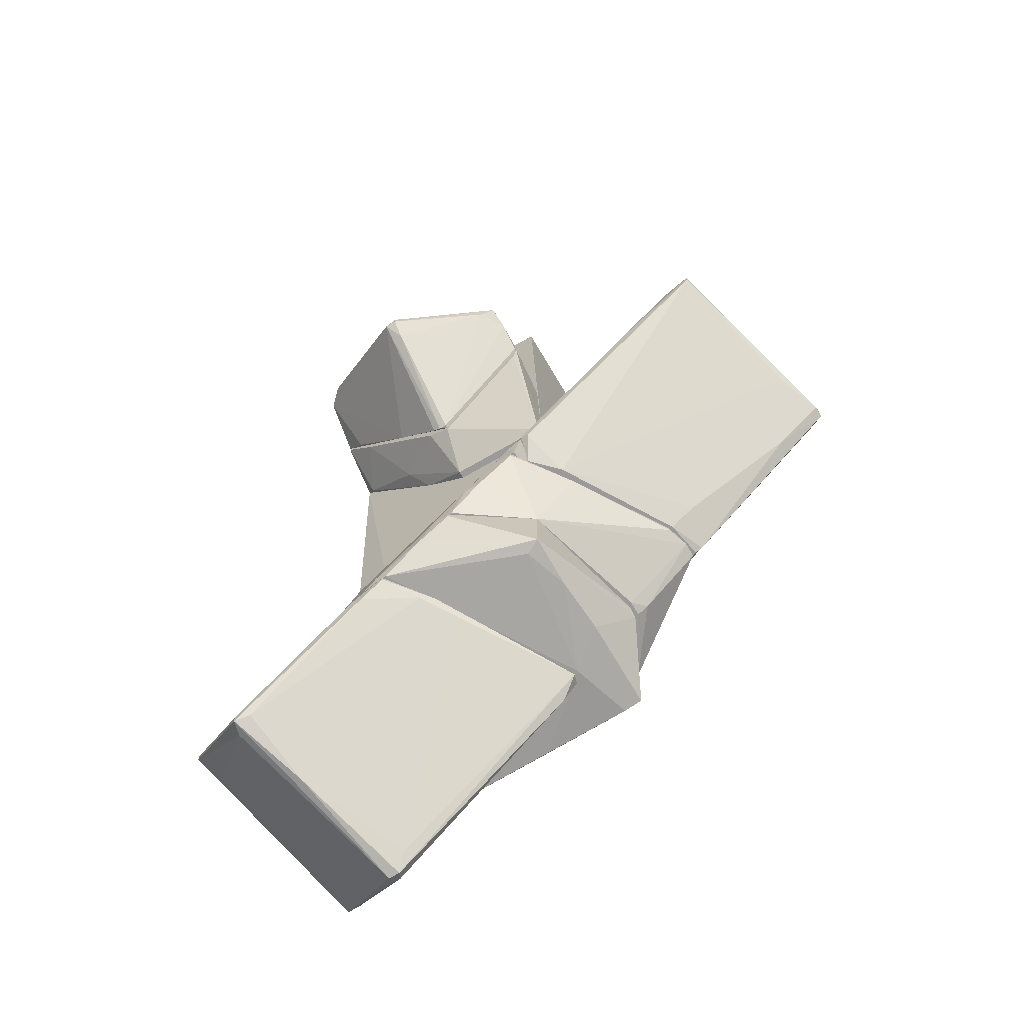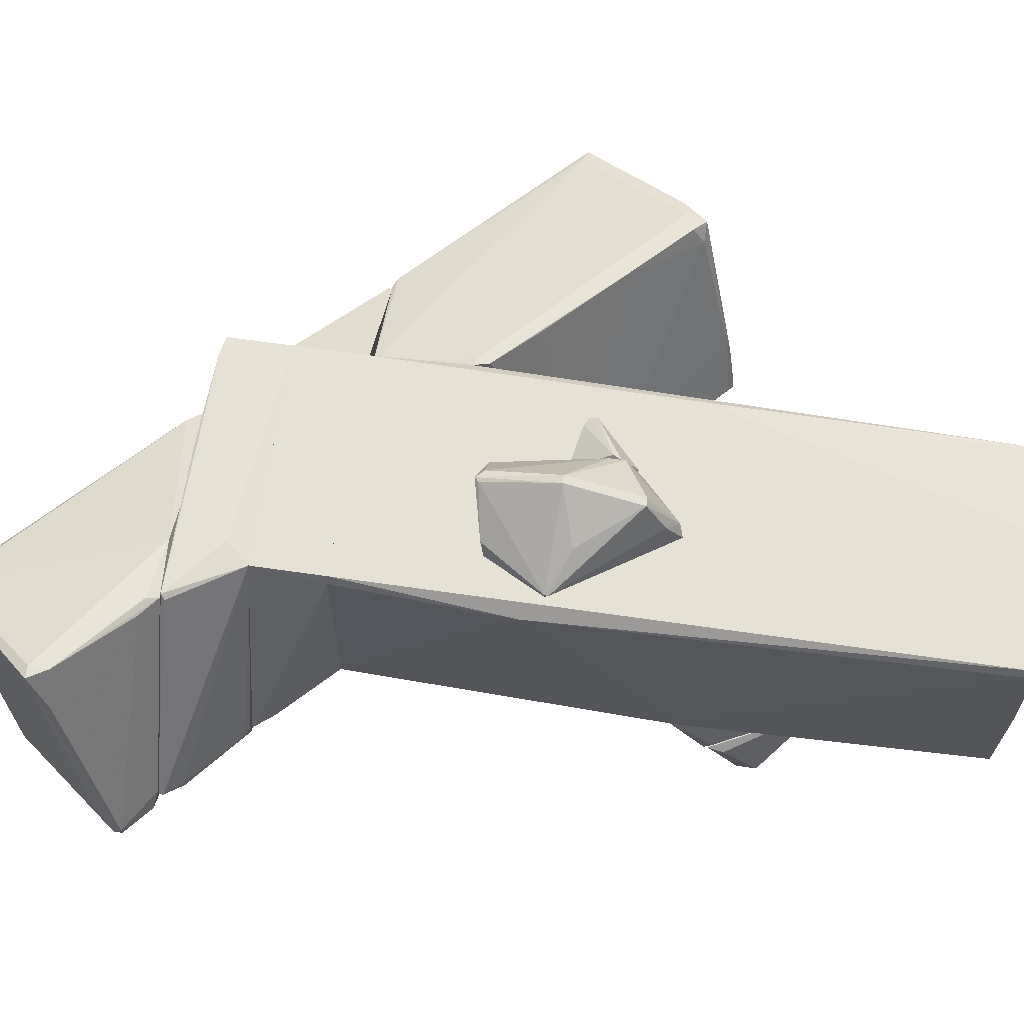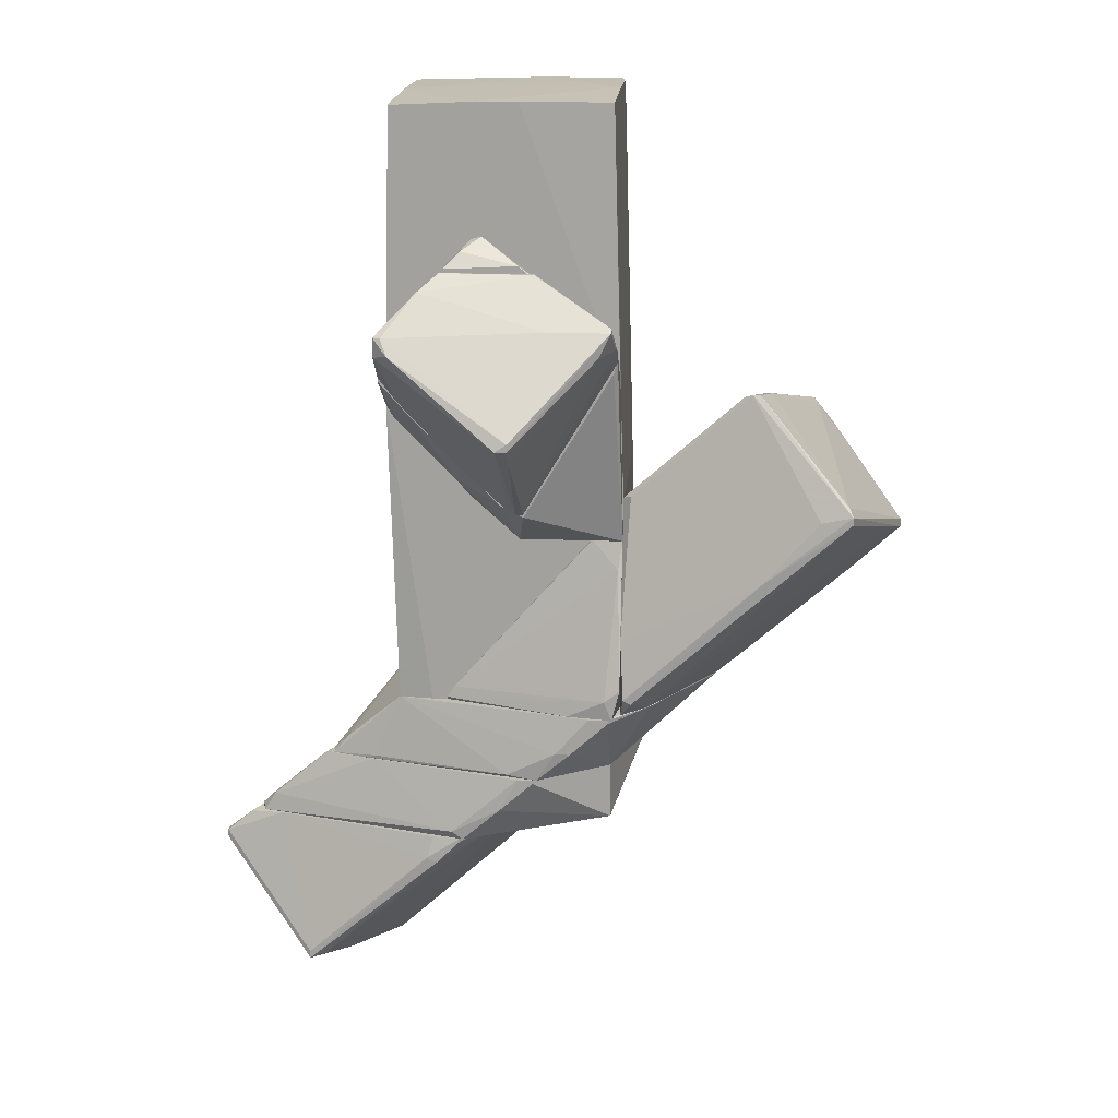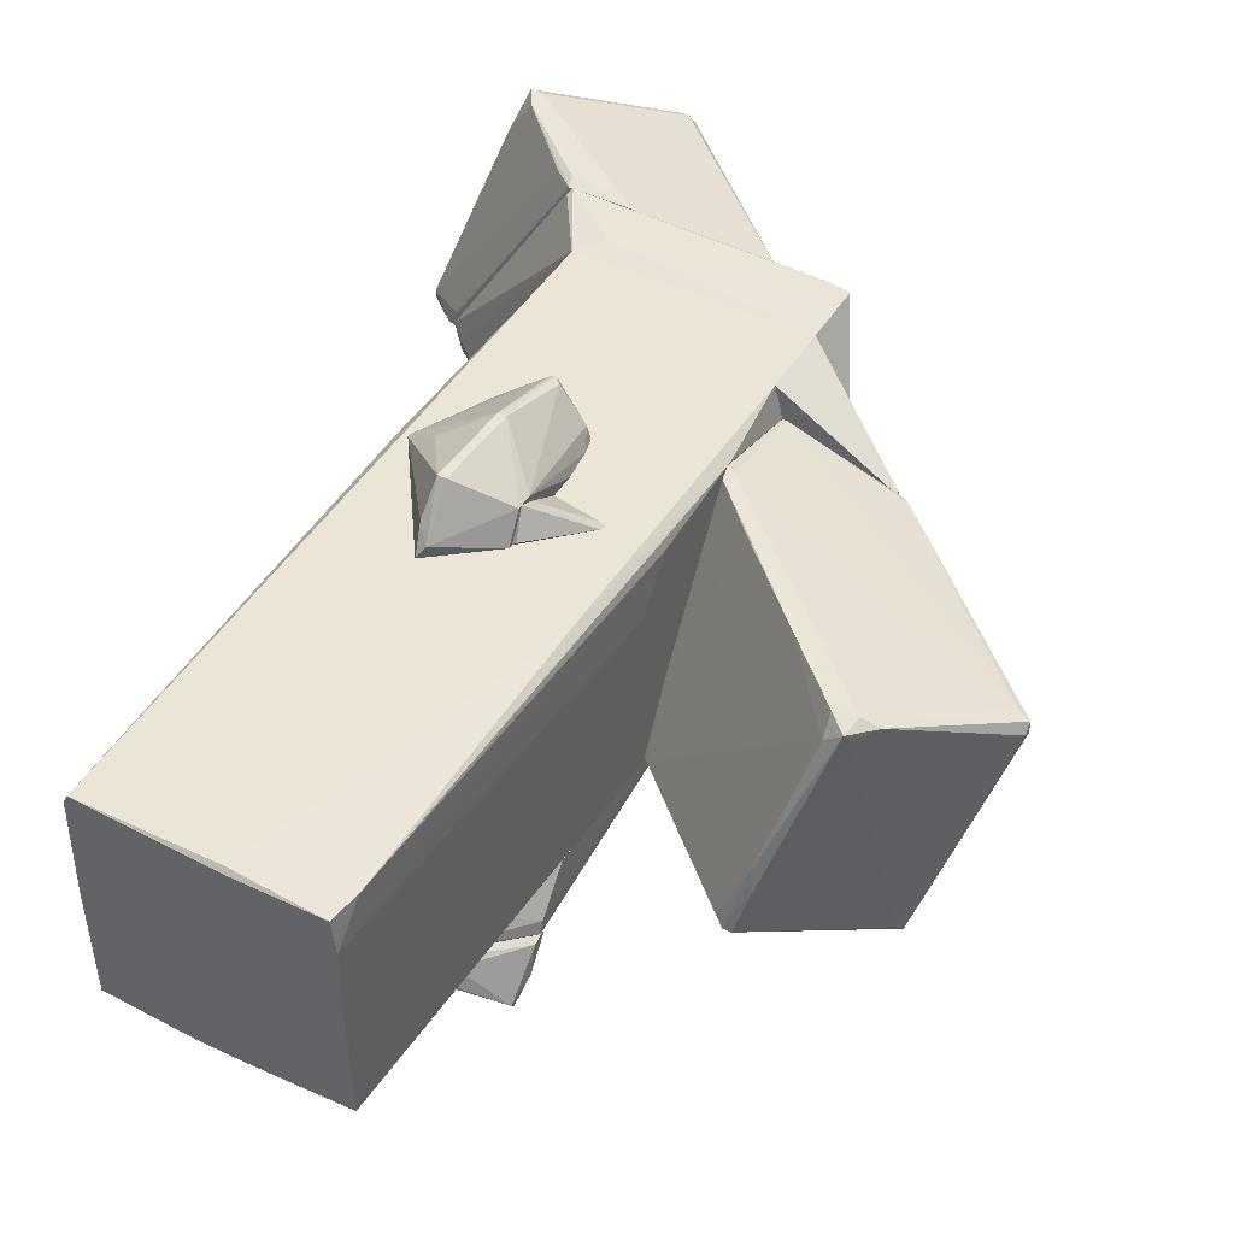
<metadata>
{"format":"obj","ext":"obj","renderer":"f3d","projection":"perspective","resolution":1024,"background":"white","views":[{"elev":-69.4,"azim":-149.8,"up":"+Y"},{"elev":64.9,"azim":98.3,"up":"+Z"},{"elev":17.0,"azim":-175.3,"up":"+Y"},{"elev":44.2,"azim":-150.8,"up":"+Z"}]}
</metadata>
<code>
o convex_0
v 4.668 -7.045 -0.9871
v 0.732 -6.233 -2.425
v 0.732 -6.171 -2.425
v -1.08 -6.171 0.8246
v 2.231 -9.42 0.887
v 2.419 -6.171 1.762
v 3.356 -8.545 -2.299
v 3.919 -7.733 1.887
v 4.481 -6.233 -1.362
v -1.143 -6.233 0.6371
v 1.482 -6.233 1.7
v 4.919 -6.608 -1.237
v 2.419 -9.357 1.012
v 0.3569 -6.295 -1.862
v 3.106 -8.482 -2.237
v 3.919 -6.17 -1.549
v 3.419 -8.545 -2.049
v 3.731 -7.42 1.887
v 2.294 -9.357 1.012
v 1.294 -6.545 -2.425
v 4.919 -6.733 -1.362
v 2.419 -9.42 0.887
v -0.8304 -6.545 0.8246
v 3.731 -7.733 1.887
v 2.044 -9.17 0.6996
v 3.356 -8.42 -2.299
v 4.293 -6.17 -1.112
v 3.856 -7.857 1.262
v 2.732 -6.42 1.762
v -0.01808 -6.295 -1.237
v 4.919 -6.608 -1.362
v 2.481 -6.358 1.824
v 2.856 -8.92 -1.05
v 1.107 -6.608 -2.425
v 4.106 -7.42 1.324
v 0.1694 -6.171 -1.674
v 1.169 -6.171 -2.362
f 16 20 37
f 6 4 11
f 5 13 19
f 13 8 19
f 2 3 20
f 8 1 21
f 12 8 21
f 1 17 21
f 17 7 21
f 13 5 22
f 8 13 22
f 7 17 22
f 4 10 23
f 10 5 23
f 11 4 23
f 5 19 23
f 19 11 23
f 8 18 24
f 11 19 24
f 19 8 24
f 5 10 25
f 7 20 26
f 20 16 26
f 21 7 26
f 4 6 27
f 12 9 27
f 16 4 27
f 9 16 27
f 1 8 28
f 17 1 28
f 8 22 28
f 22 17 28
f 6 18 29
f 27 6 29
f 12 27 29
f 25 10 30
f 14 25 30
f 9 12 31
f 16 9 31
f 12 21 31
f 26 16 31
f 21 26 31
f 6 11 32
f 18 6 32
f 11 24 32
f 24 18 32
f 15 7 33
f 14 15 33
f 22 5 33
f 7 22 33
f 5 25 33
f 25 14 33
f 14 2 34
f 7 15 34
f 15 14 34
f 2 20 34
f 20 7 34
f 8 12 35
f 18 8 35
f 29 18 35
f 12 29 35
f 3 2 36
f 10 4 36
f 2 14 36
f 16 3 36
f 4 16 36
f 30 10 36
f 14 30 36
f 3 16 37
f 20 3 37
o convex_1
v -1.956 -0.3583 -1.674
v -6.58 -1.295 0.262
v -6.58 -1.295 0.4496
v -1.956 -3.92 -2.299
v -1.956 -2.42 1.575
v -4.143 1.454 -1.924
v -5.643 -0.4215 -2.8
v -5.08 0.7038 1.262
v -3.643 -3.92 0.6371
v -1.956 -3.92 1.199
v -2.018 -3.545 -2.612
v -2.393 -3.92 -1.861
v -4.83 0.516 1.387
v -5.58 -0.171 -2.675
v -2.018 -2.17 1.575
v -3.893 1.391 -1.799
v -3.518 -3.92 0.01237
v -5.142 -0.4215 -2.737
v -2.081 -0.2962 -1.799
v -5.142 0.3913 1.324
v -6.58 -1.171 0.3245
v -2.018 -3.92 1.199
v -2.143 -3.607 -2.612
v -6.392 -1.357 0.5121
v -5.768 -2.045 0.262
v -4.018 1.454 -1.924
v -4.83 0.7038 1.074
v -1.956 -2.608 -2.362
v -3.768 -3.858 0.6371
v -2.081 -2.357 1.575
v -5.142 0.6412 1.137
v -2.706 -1.483 1.512
v -5.643 -0.2962 -2.8
v -4.33 1.329 -1.237
v -4.268 1.266 -0.9246
v -6.267 -1.171 -0.4878
v -4.205 -1.483 -2.737
v -2.018 -0.2962 -1.674
v -5.393 0.3287 1.199
v -3.955 -3.545 0.01237
v -3.893 -0.3583 1.45
v -1.956 -0.9212 -0.6745
f 78 69 79
f 41 47 54
f 47 46 54
f 49 41 54
f 50 45 57
f 39 40 58
f 47 42 59
f 46 47 59
f 48 41 60
f 49 44 60
f 41 49 60
f 57 40 61
f 40 39 62
f 45 50 64
f 38 42 65
f 47 41 65
f 42 47 65
f 41 48 65
f 56 38 65
f 63 56 65
f 54 46 66
f 46 59 66
f 61 40 66
f 59 61 66
f 40 62 66
f 42 52 67
f 50 57 67
f 59 42 67
f 57 61 67
f 61 59 67
f 51 58 68
f 44 39 70
f 51 43 70
f 39 58 70
f 58 51 70
f 43 63 70
f 63 55 70
f 43 51 71
f 63 43 71
f 68 45 71
f 51 68 71
f 53 63 72
f 45 64 72
f 63 71 72
f 71 45 72
f 39 44 73
f 44 49 73
f 62 39 73
f 49 62 73
f 48 60 74
f 60 44 74
f 55 63 74
f 65 48 74
f 63 65 74
f 44 70 74
f 70 55 74
f 38 56 75
f 63 53 75
f 56 63 75
f 53 72 75
f 72 64 75
f 40 57 76
f 57 45 76
f 58 40 76
f 45 68 76
f 68 58 76
f 49 54 77
f 62 49 77
f 54 66 77
f 66 62 77
f 64 50 78
f 67 52 78
f 50 67 78
f 52 69 78
f 75 64 78
f 75 78 79
f 42 38 79
f 52 42 79
f 69 52 79
f 38 75 79
o convex_2
v 4.294 -6.17 -1.237
v -0.5181 -5.108 -2.487
v -0.5181 -5.045 -2.487
v -1.83 -5.045 1.7
v -1.768 -6.045 -0.7996
v 3.044 -5.045 -1.299
v 2.356 -6.17 1.762
v 1.731 -5.045 1.7
v 0.6698 -6.17 -2.424
v -1.517 -6.108 1.7
v -2.331 -5.045 0.512
v -1.768 -5.983 -1.674
v -1.768 -5.045 -1.674
v 4.044 -5.858 -1.424
v -1.205 -6.17 0.6368
v -1.83 -6.045 1.7
v 2.294 -5.045 -1.737
v 0.8572 -6.045 -2.424
v 4.294 -6.108 -1.237
v 4.231 -6.17 -1.424
v 1.419 -5.42 1.762
v 2.419 -6.108 1.7
v -0.2678 -5.045 -2.487
v -2.331 -5.108 0.6996
v -0.0182 -6.17 1.7
v -1.517 -6.045 -1.549
v 3.169 -5.108 -1.362
v -1.83 -6.045 0.1372
v 0.04405 -5.608 -2.487
v 3.044 -5.045 -1.487
v 4.044 -5.858 -1.299
f 93 106 110
f 82 83 85
f 85 83 87
f 80 86 88
f 83 82 90
f 82 81 91
f 91 90 92
f 90 82 92
f 82 91 92
f 88 86 94
f 94 89 95
f 89 86 95
f 82 85 96
f 96 93 97
f 93 98 99
f 80 88 99
f 97 93 99
f 88 97 99
f 98 80 99
f 87 83 100
f 86 87 100
f 83 95 100
f 95 86 100
f 86 80 101
f 87 86 101
f 80 98 101
f 98 87 101
f 81 82 102
f 82 96 102
f 96 97 102
f 83 90 103
f 90 91 103
f 95 83 103
f 86 89 104
f 94 86 104
f 89 94 104
f 91 88 105
f 84 91 105
f 94 84 105
f 88 94 105
f 85 87 106
f 91 84 107
f 84 94 107
f 94 95 107
f 103 91 107
f 95 103 107
f 91 81 108
f 88 91 108
f 97 88 108
f 81 102 108
f 102 97 108
f 96 85 109
f 93 96 109
f 85 106 109
f 106 93 109
f 87 98 110
f 98 93 110
f 106 87 110
o convex_3
v 2.419 -5.045 -1.674
v -1.768 -3.983 -2.55
v -1.768 -3.92 -2.55
v -1.83 -3.92 1.7
v -2.393 -5.045 0.6999
v 1.732 -3.92 1.7
v 1.732 -5.045 1.7
v 1.794 -3.92 -1.674
v -0.5808 -5.045 -2.487
v -3.58 -3.983 0.3875
v -1.83 -5.045 1.7
v 2.982 -4.983 -1.362
v -1.768 -5.045 -1.674
v -3.58 -3.92 0.6375
v -0.08106 -4.983 -2.425
v -3.455 -3.983 0.01229
v -1.456 -3.92 -2.55
v 1.794 -3.92 1.574
v -2.455 -3.983 -1.612
v 2.982 -5.045 -1.487
v -2.58 -4.92 0.6999
v 2.731 -4.733 -1.487
v -2.393 -5.045 0.4499
v -3.58 -3.983 0.6375
v -0.8929 -4.545 -2.55
v -3.455 -3.92 0.01229
v -1.143 -4.545 -2.55
v 2.231 -4.983 -1.737
f 118 130 138
f 113 114 116
f 115 111 117
f 116 114 117
f 113 116 118
f 111 115 119
f 115 117 121
f 117 114 121
f 119 115 123
f 114 113 124
f 121 114 124
f 111 119 125
f 123 120 126
f 112 113 127
f 113 118 127
f 116 117 128
f 118 116 128
f 117 122 128
f 113 112 129
f 112 123 129
f 123 126 129
f 117 111 130
f 122 117 130
f 115 121 131
f 118 128 132
f 128 122 132
f 130 118 132
f 122 130 132
f 123 115 133
f 120 123 133
f 115 131 133
f 131 120 133
f 124 120 134
f 121 124 134
f 131 121 134
f 120 131 134
f 118 125 135
f 125 119 135
f 112 127 135
f 127 118 135
f 124 113 136
f 120 124 136
f 126 120 136
f 113 129 136
f 129 126 136
f 123 112 137
f 119 123 137
f 112 135 137
f 135 119 137
f 111 125 138
f 125 118 138
f 130 111 138
o convex_4
v 1.856 2.579 -3.362
v -1.893 2.079 -2.612
v -1.893 2.079 -2.55
v -0.268 -0.4208 -2.612
v -0.3303 1.08 -4.487
v 0.919 3.454 -2.55
v -1.83 2.766 -3.3
v 1.919 1.766 -2.55
v -0.5803 3.454 -2.55
v -0.143 1.08 -4.487
v -0.393 -0.4208 -2.55
v 1.606 2.329 -3.612
v 0.6063 0.3294 -2.612
v 1.856 2.266 -3.362
v -0.3303 1.204 -4.487
v -1.643 2.329 -3.487
v 1.231 3.204 -2.862
v -0.393 -0.4208 -2.612
v 1.231 3.141 -2.55
v -0.8303 2.704 -3.362
v -1.893 2.266 -2.612
v -0.5803 3.454 -2.612
v -0.3303 0.8293 -4.237
v 1.731 2.579 -3.425
v 1.919 2.016 -2.675
v -0.143 -0.3582 -2.612
v 1.606 1.392 -2.612
v -1.893 2.391 -3.05
v -1.205 3.016 -2.675
v -1.83 2.704 -3.362
f 154 166 168
f 144 141 146
f 141 144 147
f 141 140 149
f 146 141 149
f 146 149 151
f 150 139 152
f 148 150 152
f 151 148 152
f 148 143 153
f 150 148 153
f 149 140 156
f 142 149 156
f 144 146 157
f 139 155 157
f 155 144 157
f 140 141 159
f 141 147 159
f 147 144 160
f 145 147 160
f 144 155 160
f 158 145 160
f 155 158 160
f 148 142 161
f 143 148 161
f 154 143 161
f 142 156 161
f 156 154 161
f 139 150 162
f 150 153 162
f 155 139 162
f 153 158 162
f 158 155 162
f 152 139 163
f 146 152 163
f 139 157 163
f 157 146 163
f 142 148 164
f 149 142 164
f 148 151 164
f 151 149 164
f 146 151 165
f 152 146 165
f 151 152 165
f 156 140 166
f 154 156 166
f 140 159 166
f 159 145 166
f 147 145 167
f 145 159 167
f 159 147 167
f 153 143 168
f 143 154 168
f 145 158 168
f 158 153 168
f 166 145 168
o convex_5
v -0.8306 6.078 0.9496
v -1.956 -3.92 -1.737
v 1.231 -3.92 -1.737
v -1.83 -3.92 1.7
v 1.731 -3.92 1.7
v 1.794 5.952 -1.737
v -1.768 6.015 -1.674
v 1.731 6.016 1.7
v -1.768 5.578 1.637
v 1.794 -3.92 -1.674
v 1.919 -1.17 1.512
v -1.956 -0.8572 1.45
v 1.919 1.266 -1.737
v -1.956 -0.4198 -1.737
v -1.705 6.078 1.637
v 1.794 6.016 1.575
v -0.3304 6.015 1.7
v 0.4191 6.016 -1.737
v -1.956 -3.92 1.2
v -1.768 6.078 1.137
v 1.794 -3.92 1.575
v -1.768 1.079 1.7
v -1.956 -0.2955 0.7622
v 1.794 6.016 0.01226
v -0.2678 6.015 -1.737
v -1.956 -2.482 1.575
v -1.768 6.078 0.07451
v -1.893 1.515 -1.737
v 1.919 -1.295 1.387
v -0.3304 6.078 1.637
v 1.919 1.079 -1.737
f 181 197 199
f 170 171 172
f 172 171 173
f 171 170 174
f 172 173 176
f 173 171 178
f 176 173 179
f 171 174 181
f 174 170 182
f 170 180 182
f 176 179 184
f 179 181 184
f 172 176 185
f 176 183 185
f 174 182 186
f 170 172 187
f 180 170 187
f 180 177 188
f 183 169 188
f 177 183 188
f 173 178 189
f 179 173 189
f 183 177 190
f 172 185 190
f 185 183 190
f 175 182 191
f 182 180 191
f 180 188 191
f 181 174 192
f 184 181 192
f 186 169 192
f 174 186 192
f 186 182 193
f 177 180 194
f 187 172 194
f 180 187 194
f 172 190 194
f 190 177 194
f 169 186 195
f 188 169 195
f 175 191 195
f 191 188 195
f 193 175 195
f 186 193 195
f 182 175 196
f 175 193 196
f 193 182 196
f 181 179 197
f 189 178 197
f 179 189 197
f 169 183 198
f 183 176 198
f 176 184 198
f 192 169 198
f 184 192 198
f 178 171 199
f 171 181 199
f 197 178 199
o convex_6
v -0.5183 0.2042 1.762
v -1.268 -0.6081 1.7
v -1.143 -0.6708 1.7
v -0.5183 -0.1708 2.137
v -0.4557 -0.7957 1.7
v -0.4557 0.2042 1.7
v -1.268 -0.4832 1.762
v -0.4557 -0.04582 2.137
f 200 206 207
f 201 202 203
f 202 201 204
f 203 202 204
f 204 201 205
f 201 203 206
f 205 201 206
f 200 205 206
f 203 204 207
f 205 200 207
f 204 205 207
f 206 203 207
o convex_7
v 0.4818 0.7037 2.075
v -0.4557 -1.17 1.7
v -0.3931 -1.67 1.7
v 0.1693 -0.7956 2.7
v 1.607 -0.8581 1.7
v 0.2319 -2.045 2.387
v -0.4557 0.2662 1.7
v 0.4194 0.3913 2.575
v 1.107 -1.795 1.7
v 0.4194 0.9538 1.7
v -0.4557 0.01642 2.137
v -0.2681 -1.92 1.888
v 1.607 -0.7956 1.763
v 0.2943 -0.7956 2.7
v 0.2943 0.8913 1.888
v 0.2943 0.3913 2.575
v 0.5446 -1.92 1.7
v 0.1069 -1.92 2.387
v -0.4557 -0.2334 2.137
v 0.9816 -1.858 1.888
v 1.044 -0.5458 2.2
v 0.2943 -1.983 2.387
v -0.3305 -1.92 1.7
v 1.607 -0.8581 1.763
f 229 227 231
f 210 209 212
f 212 209 214
f 210 212 216
f 212 214 217
f 214 209 218
f 208 215 220
f 217 208 220
f 212 217 220
f 211 213 221
f 215 211 221
f 215 208 222
f 208 217 222
f 217 214 222
f 214 218 222
f 222 218 223
f 211 215 223
f 218 211 223
f 215 222 223
f 210 216 224
f 213 211 225
f 219 213 225
f 219 225 226
f 209 210 226
f 218 209 226
f 211 218 226
f 210 219 226
f 225 211 226
f 224 216 227
f 213 224 227
f 220 215 228
f 215 221 228
f 221 213 229
f 213 227 229
f 213 219 230
f 219 210 230
f 210 224 230
f 224 213 230
f 216 212 231
f 212 220 231
f 227 216 231
f 220 228 231
f 228 221 231
f 221 229 231
o convex_8
v -1.08 -3.92 -2.425
v -1.456 -1.046 -1.737
v -1.456 -1.046 -1.8
v 0.9817 -3.857 -1.8
v -1.956 -3.92 -1.737
v -1.956 -3.42 -2.55
v -1.956 -1.046 -1.737
v 0.9817 -3.92 -1.737
v -1.83 -3.92 -2.55
v -1.893 -1.484 -2.05
v -1.705 -3.608 -2.55
v 0.8566 -3.67 -1.8
v -1.956 -1.046 -1.925
f 241 237 244
f 233 234 238
f 236 233 238
f 237 236 238
f 232 235 239
f 236 232 239
f 233 236 239
f 232 236 240
f 236 237 240
f 235 232 242
f 232 240 242
f 240 237 242
f 237 241 242
f 242 241 243
f 234 233 243
f 233 239 243
f 239 235 243
f 241 234 243
f 235 242 243
f 238 234 244
f 237 238 244
f 234 241 244
o convex_9
v 0.6064 3.765 -2.362
v -1.956 -1.045 -1.862
v -0.2678 -1.045 -1.862
v 0.3565 3.828 -1.737
v -1.893 2.141 -2.55
v 1.919 1.704 -2.55
v -0.393 -0.4826 -2.55
v 1.919 1.142 -1.737
v -1.893 1.579 -1.737
v -0.3304 3.578 -2.55
v -1.956 -1.045 -1.737
v 1.169 3.203 -2.55
v 0.4816 -0.4204 -1.737
v -0.01825 -0.2952 -2.55
v 0.6064 3.641 -1.737
v -0.8928 3.141 -2.425
v 1.919 1.829 -2.425
v 0.7938 0.01701 -1.987
v 0.2939 3.953 -2.05
v -1.83 1.891 -2.55
v -0.2678 -1.045 -1.737
v 1.856 1.392 -1.737
v -0.2678 3.328 -1.8
v 1.794 0.9545 -1.8
v -1.893 2.078 -2.362
v 0.8563 3.516 -2.55
v 1.419 1.142 -2.55
v 0.4816 3.891 -1.925
v 1.044 3.266 -2.237
f 256 272 273
f 247 246 251
f 249 250 251
f 252 248 253
f 250 249 254
f 246 247 255
f 249 246 255
f 252 253 255
f 250 254 256
f 252 255 257
f 247 251 258
f 251 250 258
f 248 252 259
f 254 249 260
f 252 250 261
f 250 256 261
f 257 247 262
f 247 258 262
f 245 254 263
f 254 260 263
f 246 249 264
f 251 246 264
f 249 251 264
f 255 247 265
f 247 257 265
f 257 255 265
f 259 252 266
f 252 261 266
f 253 248 267
f 248 263 267
f 263 260 267
f 250 252 268
f 252 257 268
f 257 262 268
f 249 255 269
f 255 253 269
f 260 249 269
f 253 267 269
f 267 260 269
f 254 245 270
f 256 254 270
f 258 250 271
f 262 258 271
f 250 268 271
f 268 262 271
f 248 259 272
f 245 263 272
f 263 248 272
f 270 245 272
f 256 270 272
f 261 256 273
f 259 266 273
f 266 261 273
f 272 259 273

</code>
